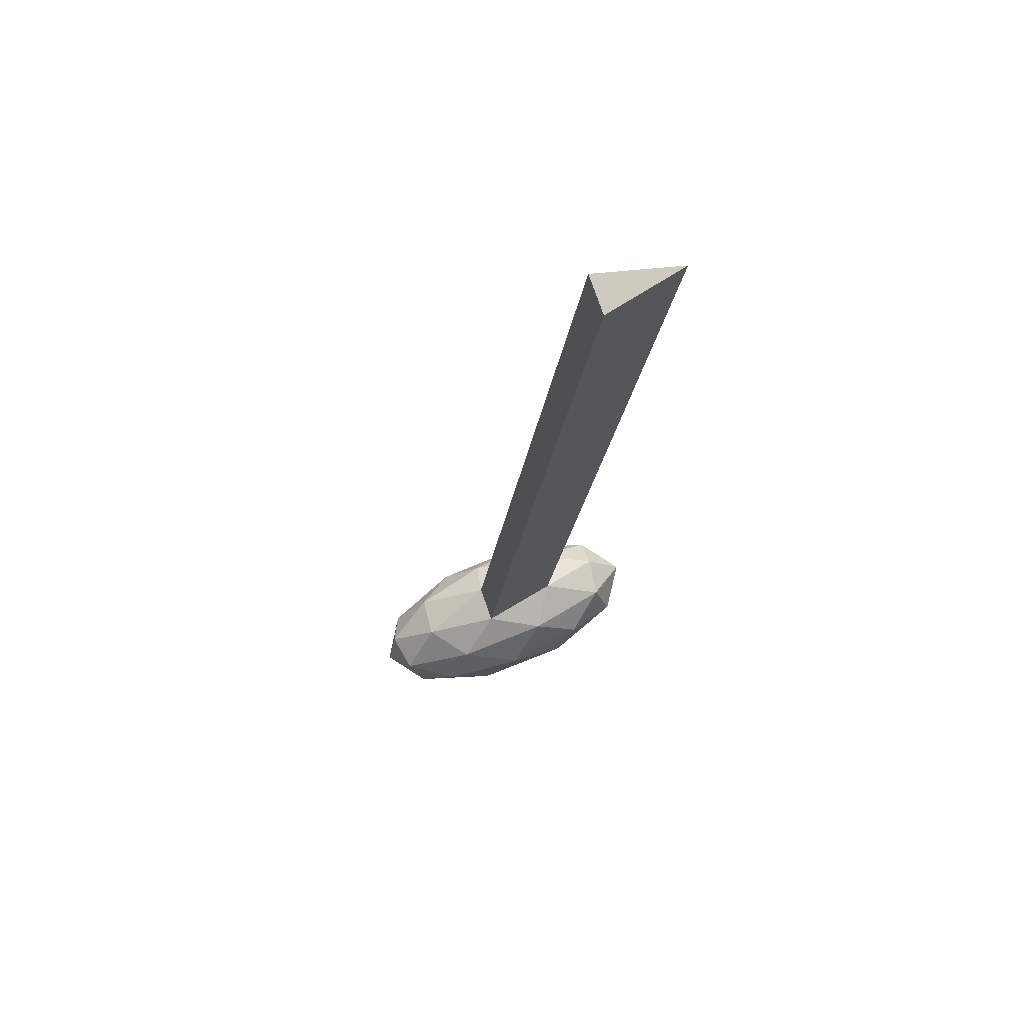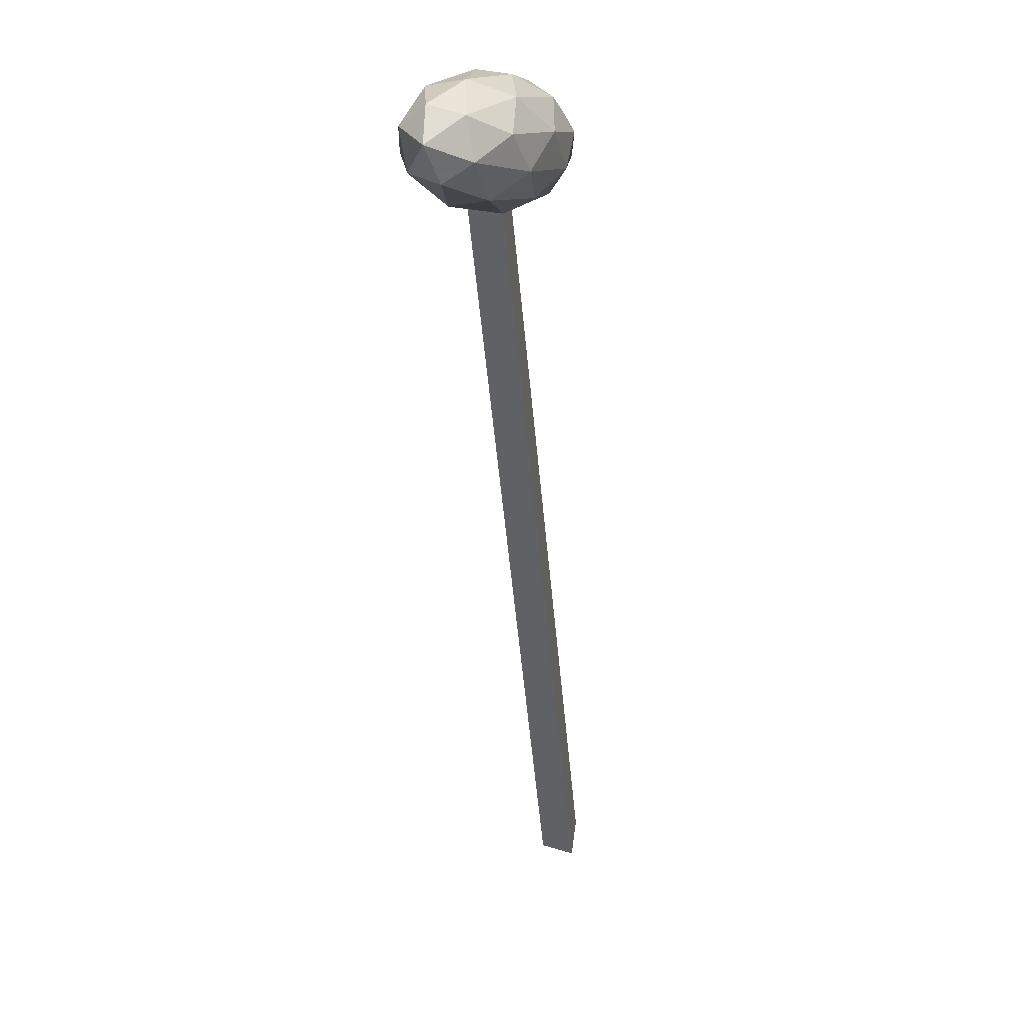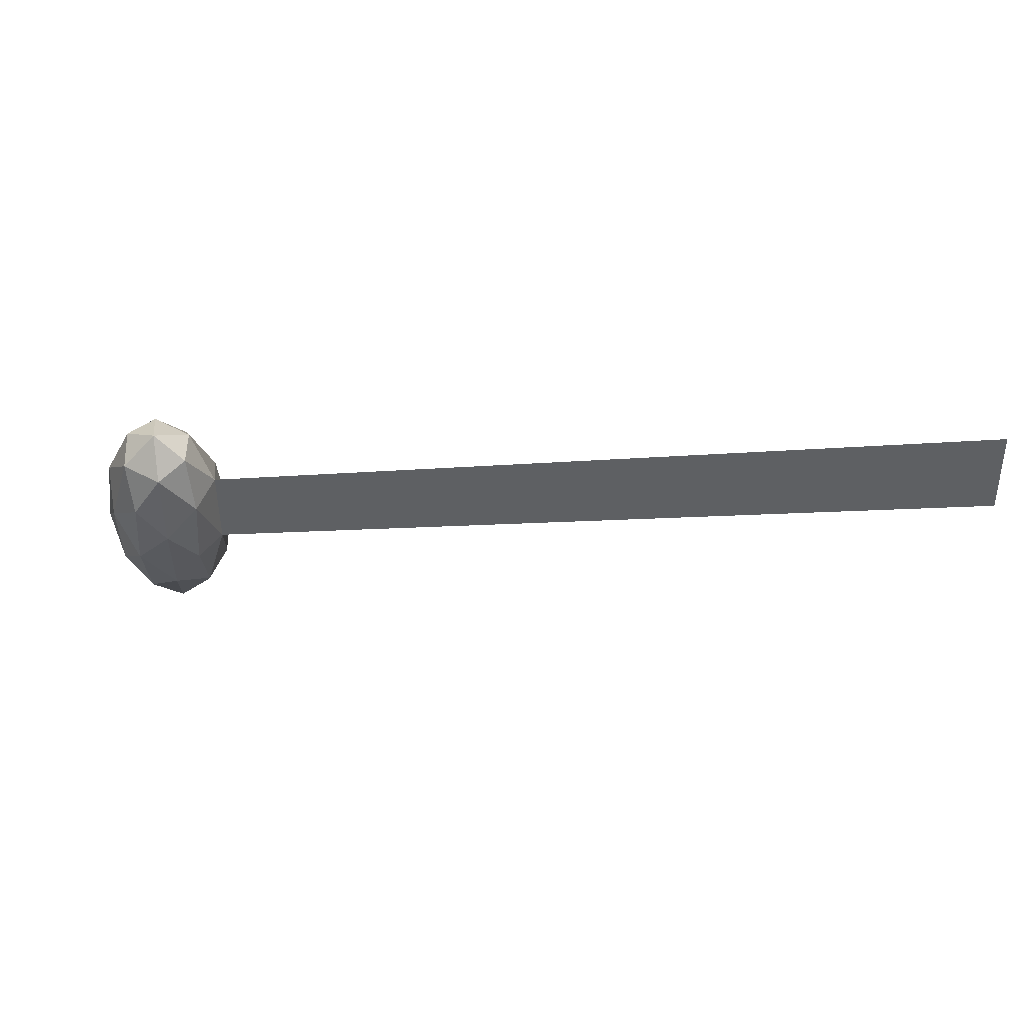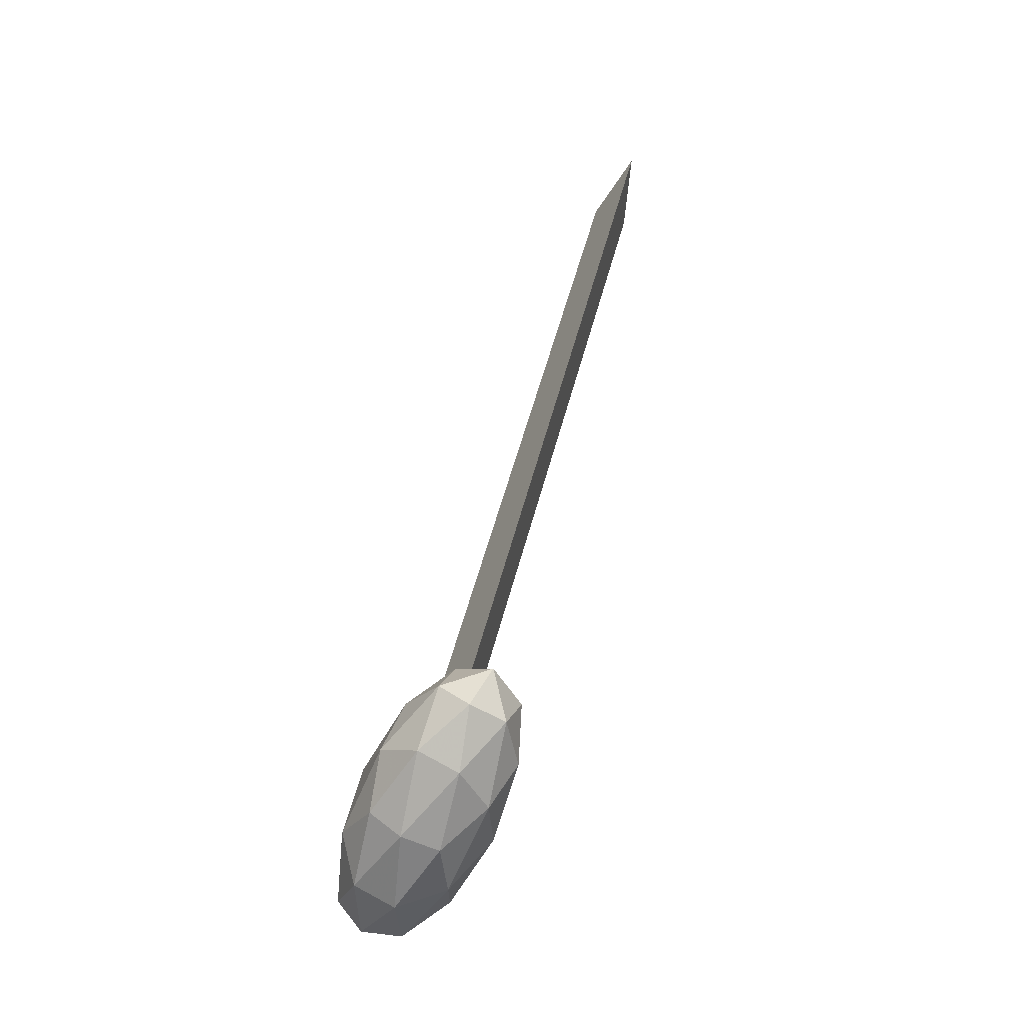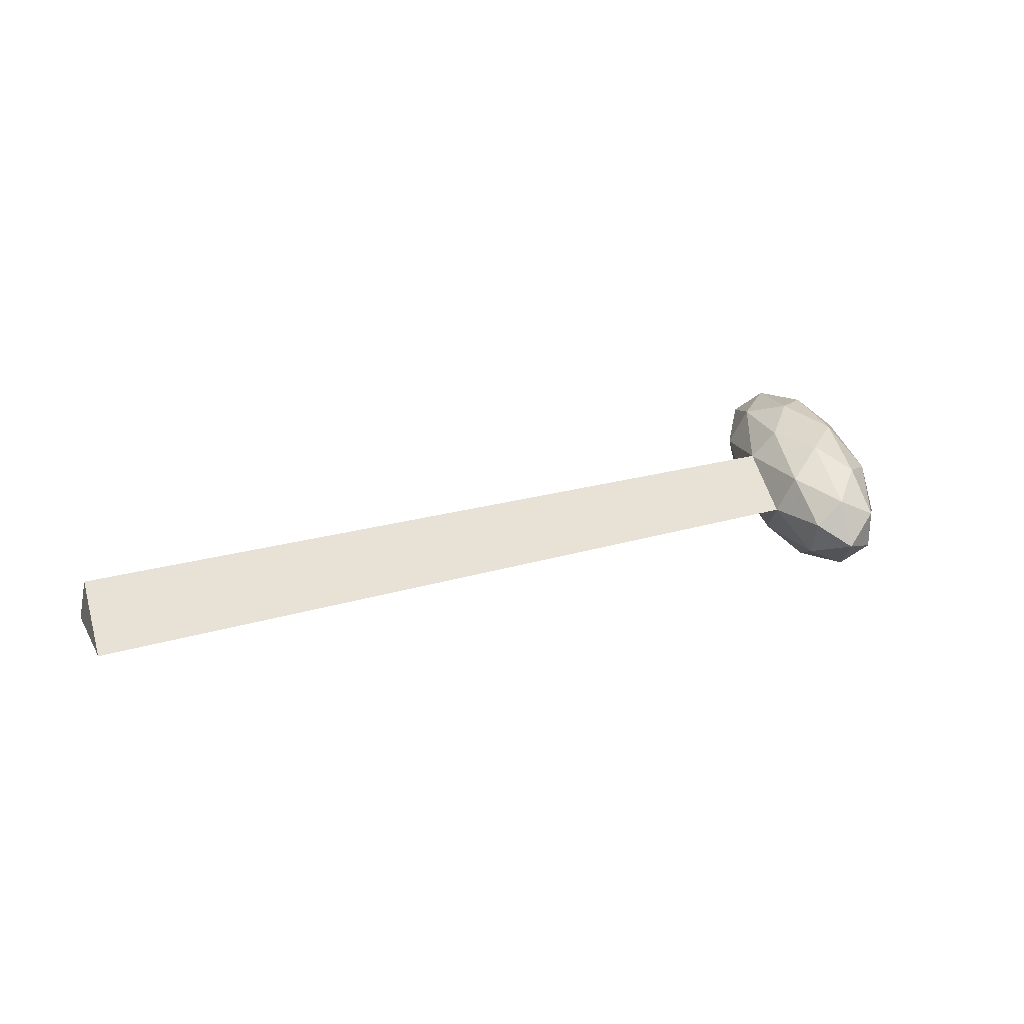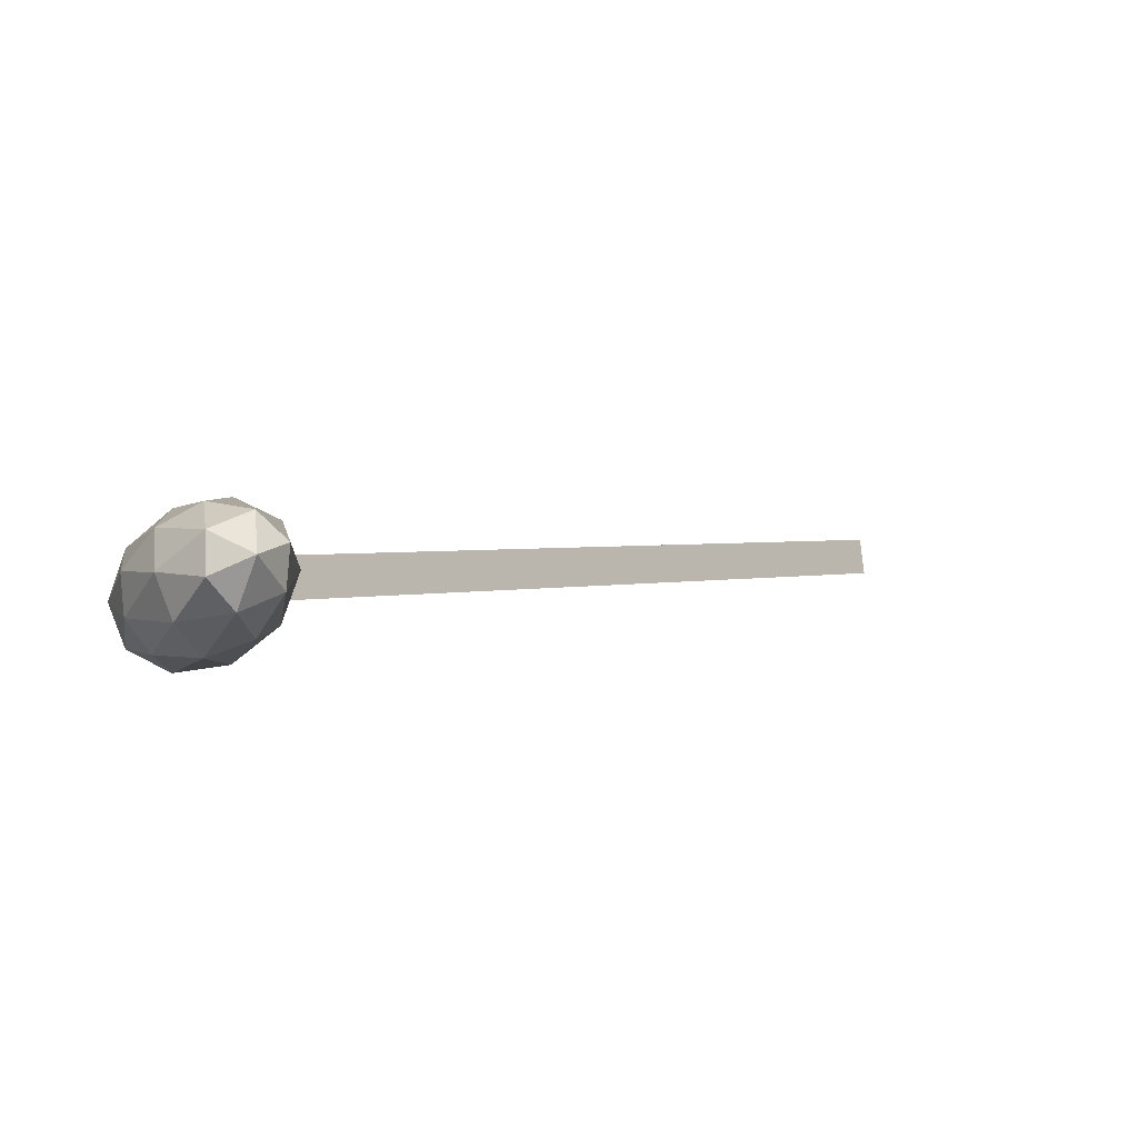
<metadata>
{"format":"obj","ext":"obj","renderer":"f3d","projection":"perspective","resolution":1024,"background":"white","views":[{"elev":8.5,"azim":100.7,"up":"+Z"},{"elev":-70.6,"azim":-113.4,"up":"+Y"},{"elev":35.8,"azim":-9.6,"up":"+Y"},{"elev":29.4,"azim":-105.6,"up":"+Y"},{"elev":57.1,"azim":165.8,"up":"+Z"},{"elev":-36.0,"azim":-24.5,"up":"+Z"}]}
</metadata>
<code>
o Icosphere
v -0.0337 -0.0358 -0.08051
v 0.1188 -0.2284 -0.1197
v -0.02543 -0.3709 -0.11
v -0.1282 -0.09632 0.052
v -0.04742 0.2159 0.1424
v 0.1052 0.1343 0.0363
v 0.1186 -0.4079 -0.01134
v -0.03403 -0.3263 0.09475
v -0.04762 0.0364 0.2507
v 0.09663 0.1789 0.241
v 0.1994 -0.09567 0.07905
v 0.1049 -0.1562 0.2116
v -0.04101 -0.2222 -0.1235
v 0.04378 -0.1384 -0.1292
v 0.04865 -0.3354 -0.1465
v 0.1254 -0.03844 -0.0605
v 0.03579 0.07476 -0.03749
v -0.1014 -0.0608 -0.02826
v -0.09654 -0.2578 -0.04557
v -0.05393 0.1227 0.02487
v -0.1095 0.08717 0.1028
v 0.02773 0.2227 0.09353
v 0.1808 -0.1736 -0.03537
v 0.1728 0.03957 0.0563
v 0.04852 -0.441 -0.0828
v 0.1333 -0.3572 -0.08851
v -0.1016 -0.2316 0.07475
v -0.0412 -0.393 -0.02045
v -0.06212 0.1652 0.2196
v -0.1096 -0.01836 0.1664
v 0.1124 0.201 0.1515
v 0.02267 0.249 0.2139
v 0.1807 -0.2792 0.02829
v 0.04347 -0.4147 0.03752
v -0.05425 -0.1536 0.1916
v 0.02255 0.1434 0.2775
v 0.1677 0.0658 0.1766
v 0.1251 -0.3147 0.1062
v 0.1726 -0.1312 0.1593
v 0.03541 -0.2668 0.1685
v 0.02742 -0.05356 0.2602
v 0.1122 0.03022 0.2545
v 1.942 0.6468 1.16
v 1.973 0.4854 1.062
v 1.947 0.4499 1.143
f 1 14 13
f 2 14 16
f 1 13 18
f 1 18 20
f 1 20 17
f 2 16 23
f 3 15 25
f 4 19 27
f 5 21 29
f 6 22 31
f 2 23 26
f 3 25 28
f 4 27 30
f 5 29 32
f 6 31 24
f 7 33 38
f 8 34 40
f 9 35 41
f 10 36 42
f 39 43 37
f 39 42 12
f 39 37 42
f 37 10 42
f 42 41 12
f 42 36 41
f 36 9 41
f 41 40 12
f 41 35 40
f 35 8 40
f 40 38 12
f 40 34 38
f 34 7 38
f 38 39 12
f 38 33 39
f 33 11 39
f 24 37 11
f 24 31 37
f 31 10 37
f 32 36 10
f 32 29 36
f 29 9 36
f 30 35 9
f 30 27 35
f 27 8 35
f 28 34 8
f 28 25 34
f 25 7 34
f 26 33 7
f 26 23 33
f 23 11 33
f 31 32 10
f 31 22 32
f 22 5 32
f 29 30 9
f 29 21 30
f 21 4 30
f 27 28 8
f 27 19 28
f 19 3 28
f 25 26 7
f 25 15 26
f 15 2 26
f 23 24 11
f 23 16 24
f 16 6 24
f 17 22 6
f 17 20 22
f 20 5 22
f 20 21 5
f 20 18 21
f 18 4 21
f 18 19 4
f 18 13 19
f 13 3 19
f 16 17 6
f 16 14 17
f 14 1 17
f 13 15 3
f 13 14 15
f 14 2 15
f 44 43 45
f 39 44 45
f 37 44 11
f 39 45 43
f 39 11 44
f 37 43 44

</code>
